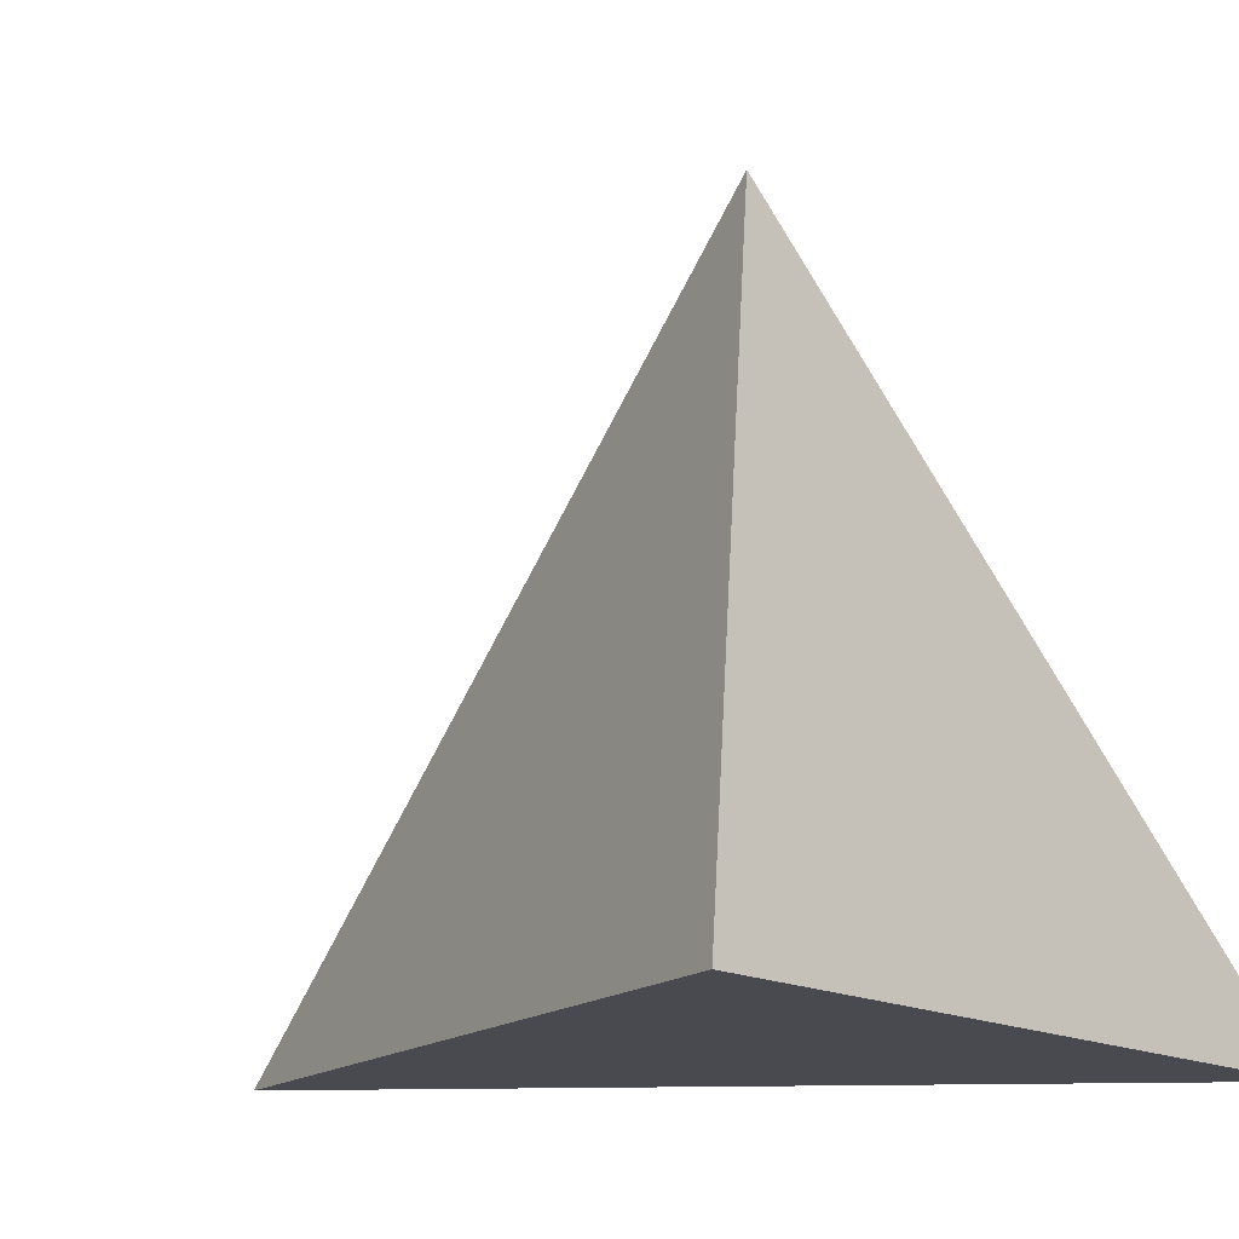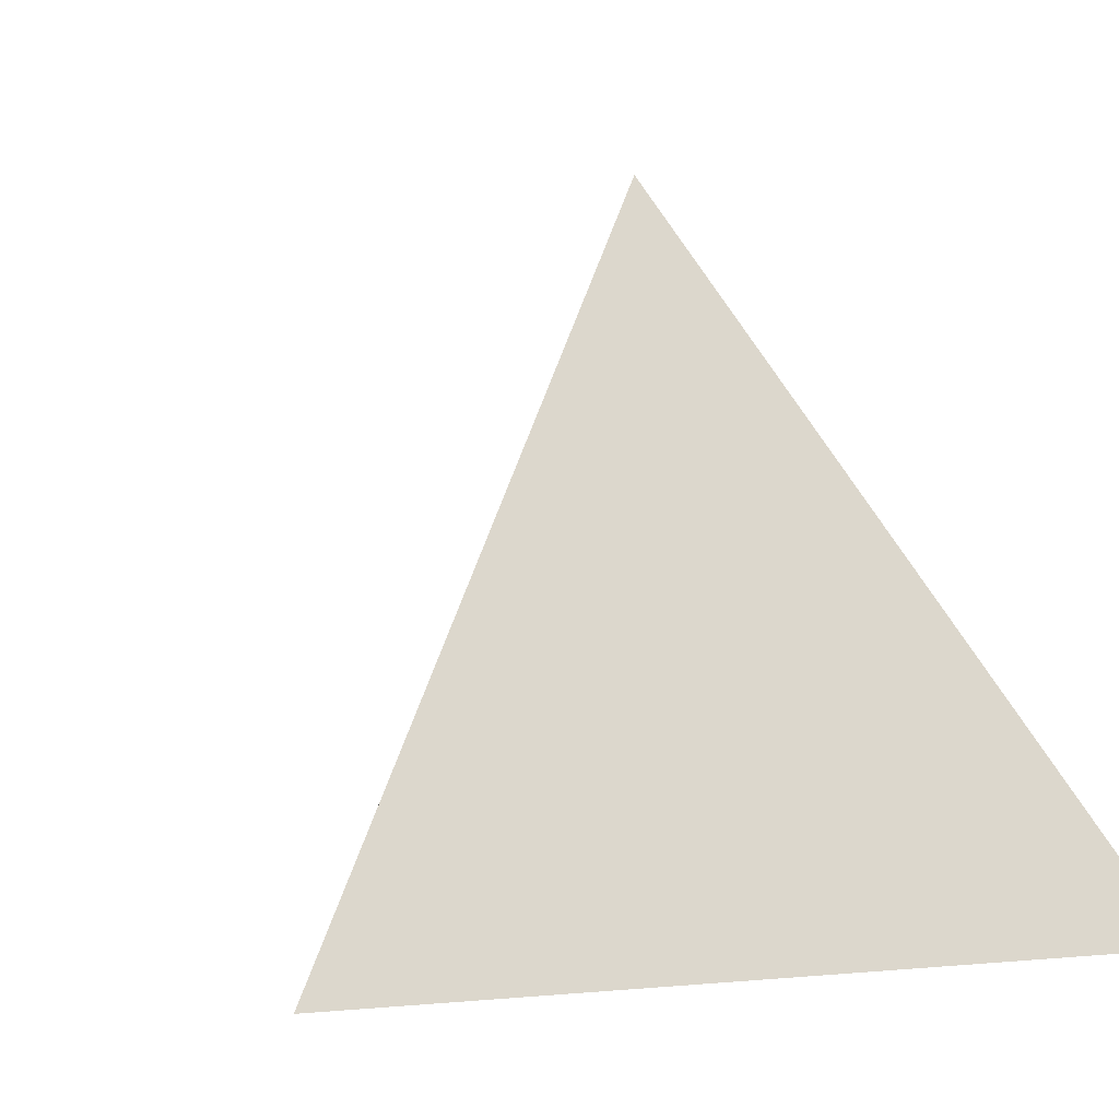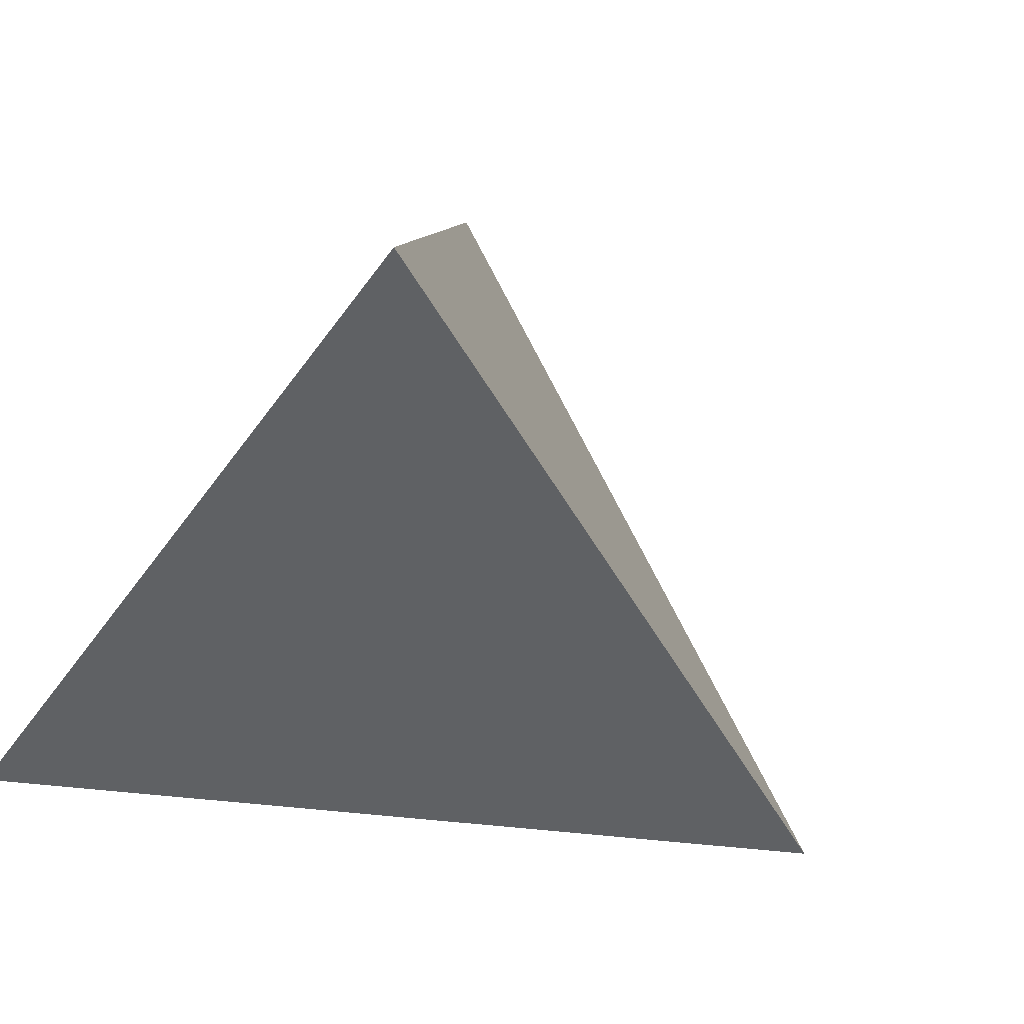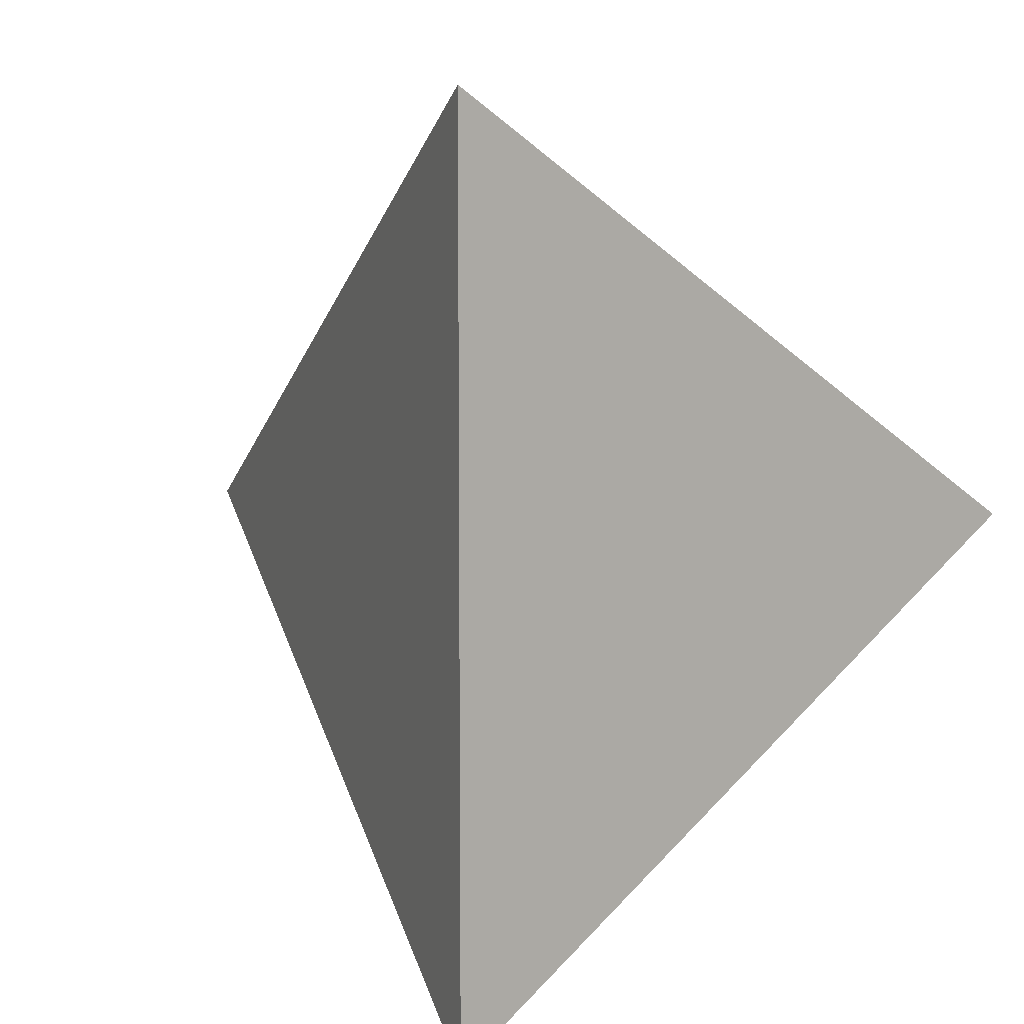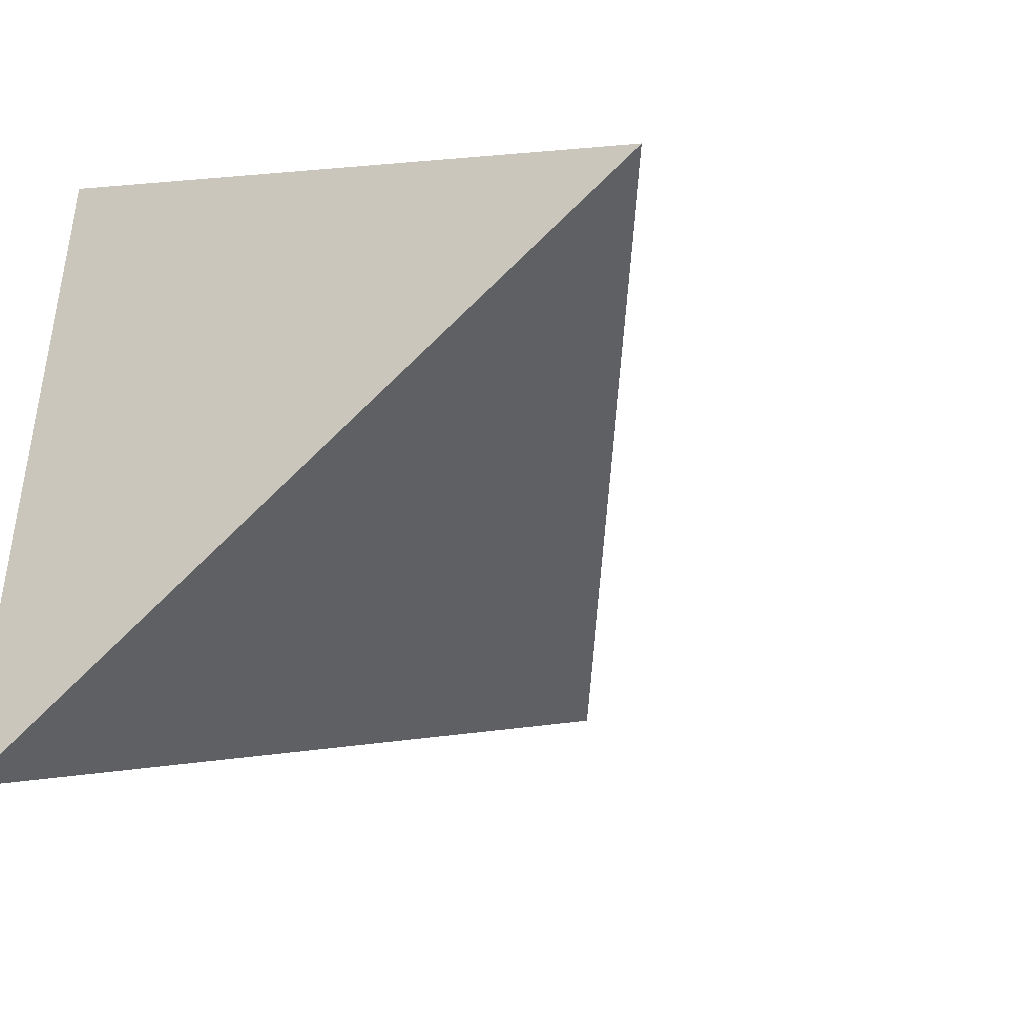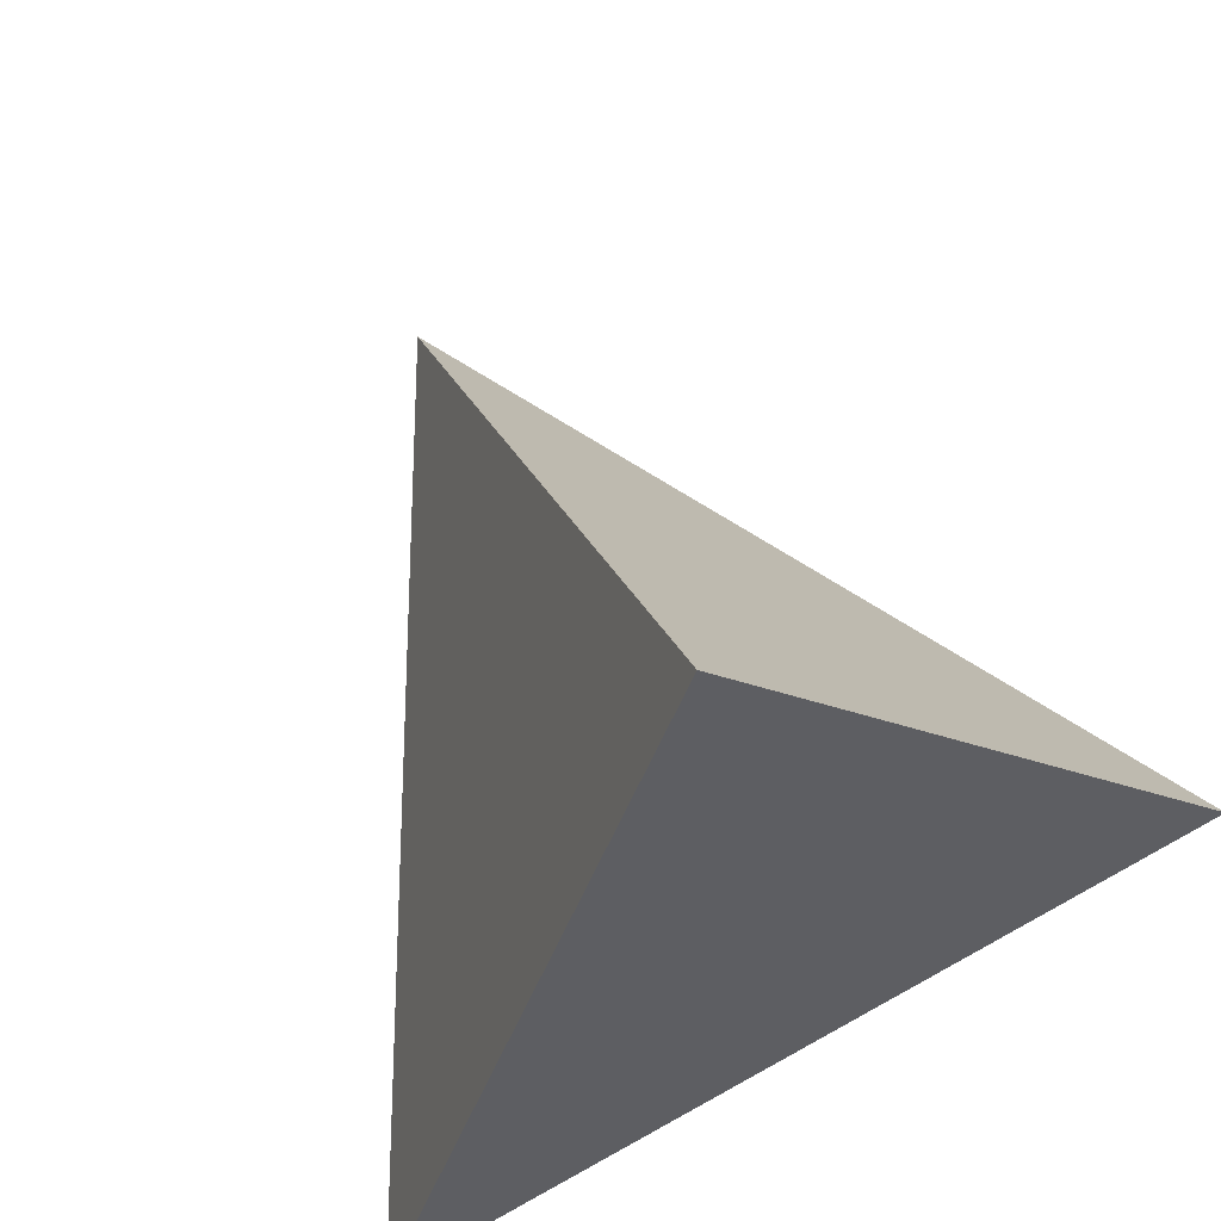
<metadata>
{"format":"obj","ext":"obj","renderer":"f3d","projection":"perspective","resolution":1024,"background":"white","views":[{"elev":-13.5,"azim":-144.7,"up":"+Y"},{"elev":-0.1,"azim":123.4,"up":"+Y"},{"elev":62.4,"azim":35.5,"up":"+Y"},{"elev":7.7,"azim":-41.6,"up":"+Z"},{"elev":-42.9,"azim":33.2,"up":"+Z"},{"elev":79.2,"azim":-118.8,"up":"+Y"}]}
</metadata>
<code>
o Solid
v 0 1 -0
v 0.9428 -0.3333 0
v -0.4714 -0.3333 -0.8165
v -0.4714 -0.3333 0.8165
f 1 2 3
f 1 3 4
f 1 4 2
f 2 4 3

</code>
